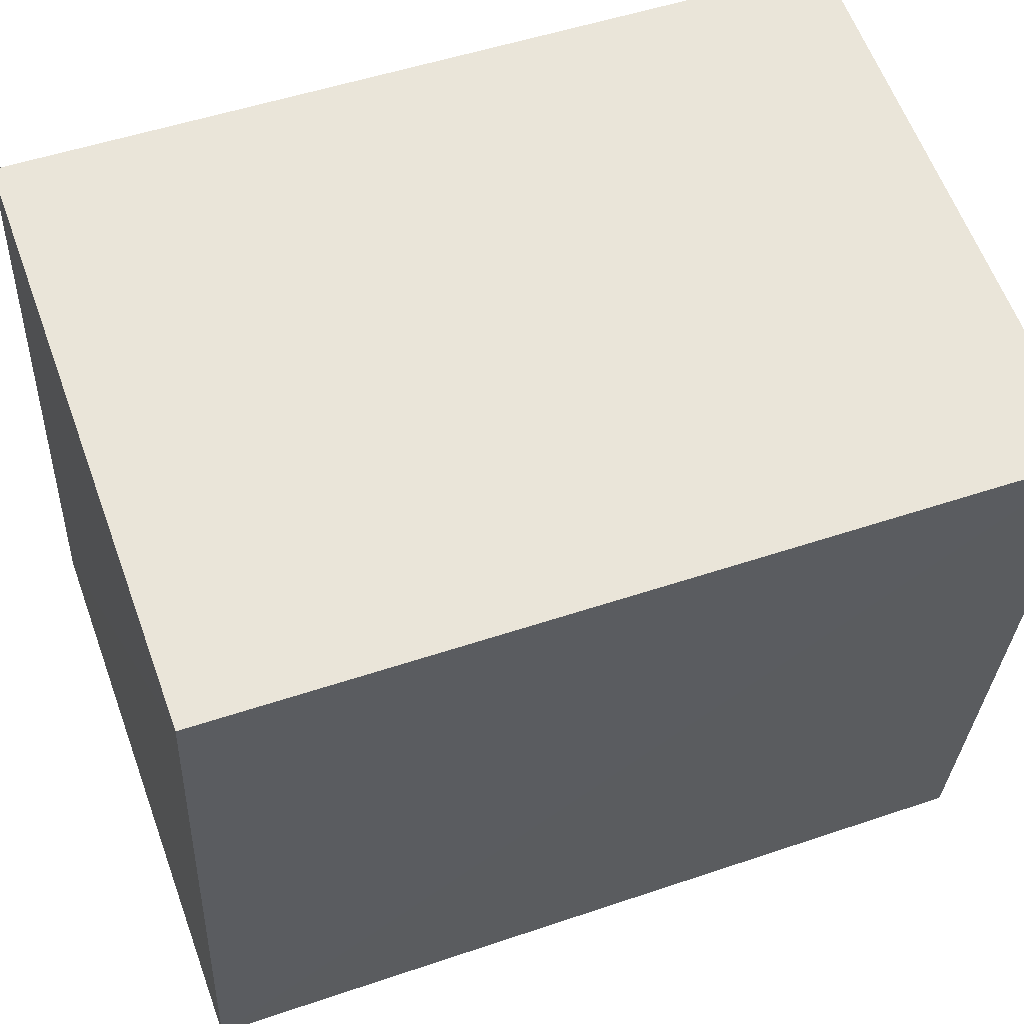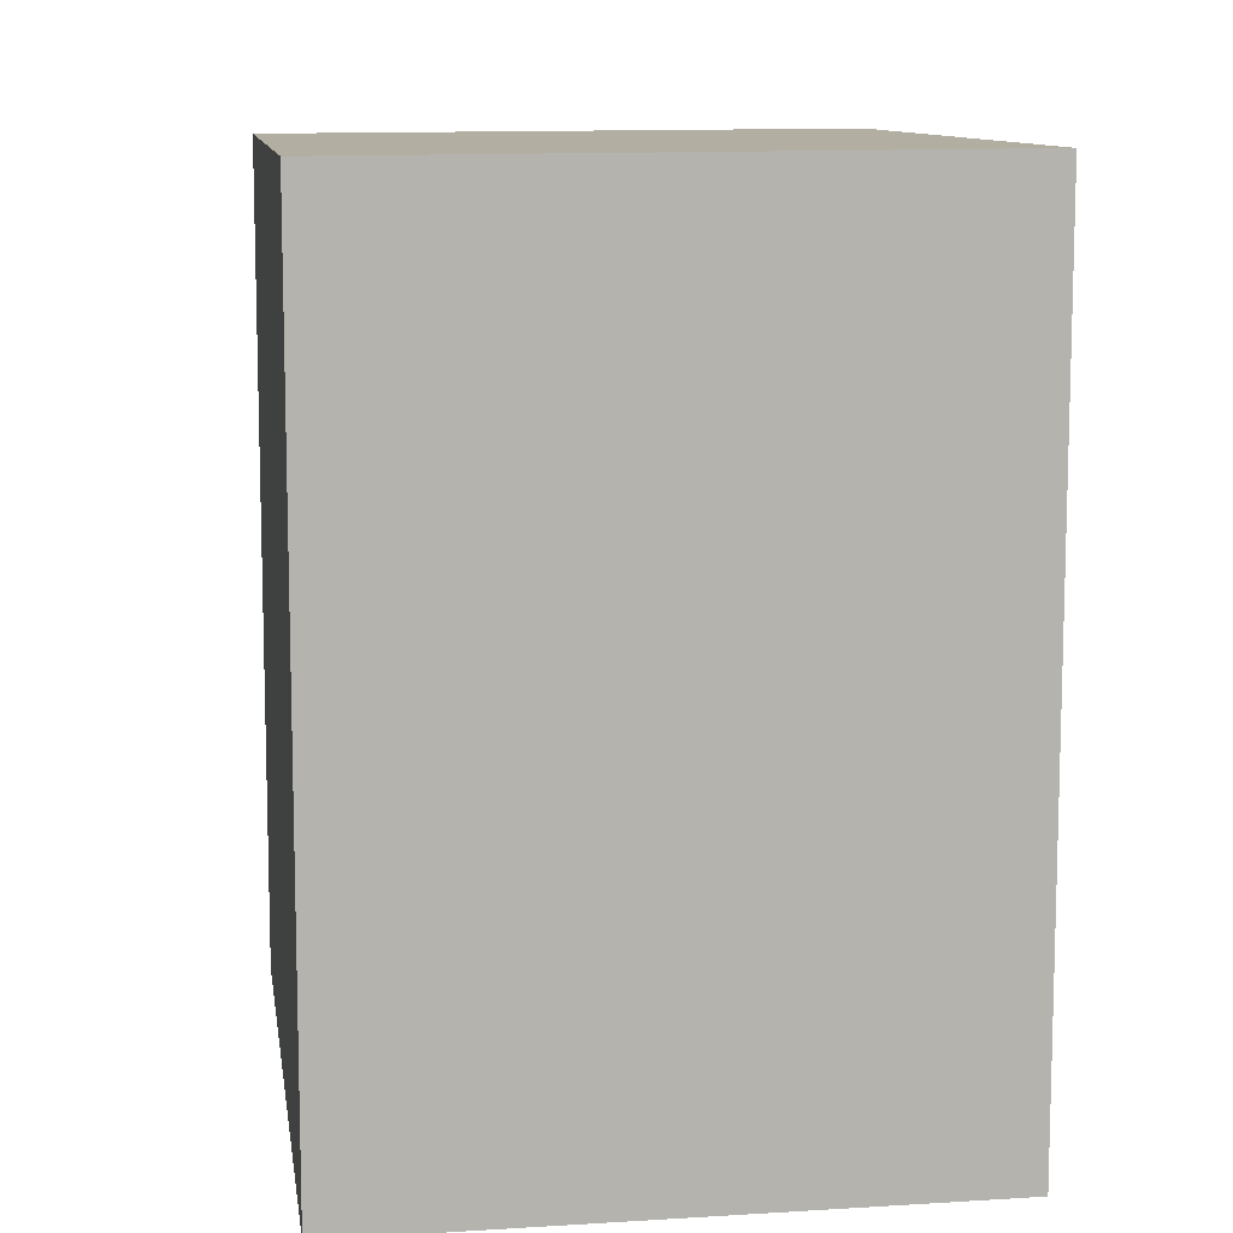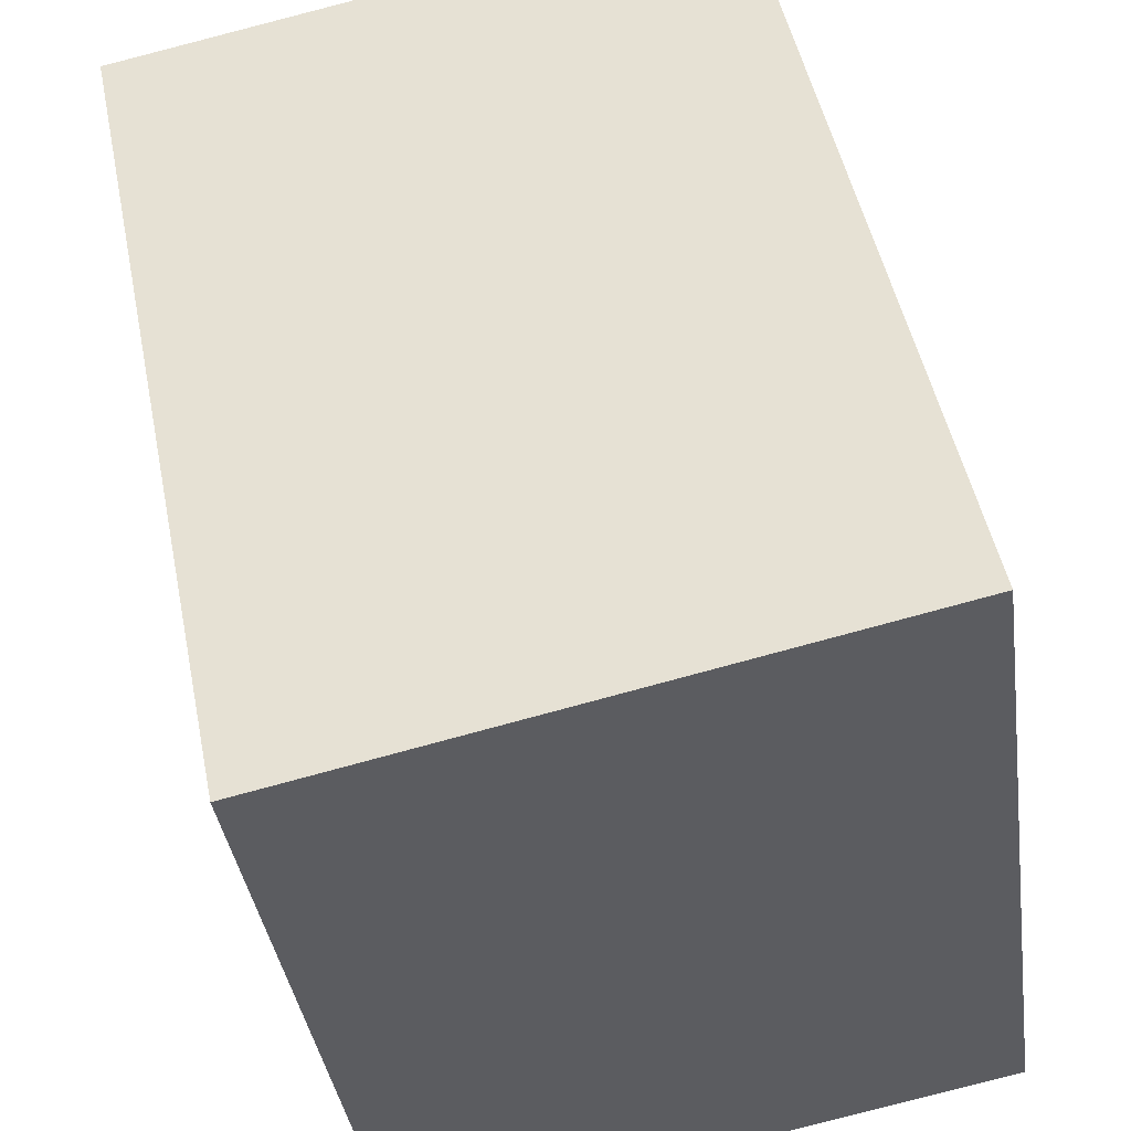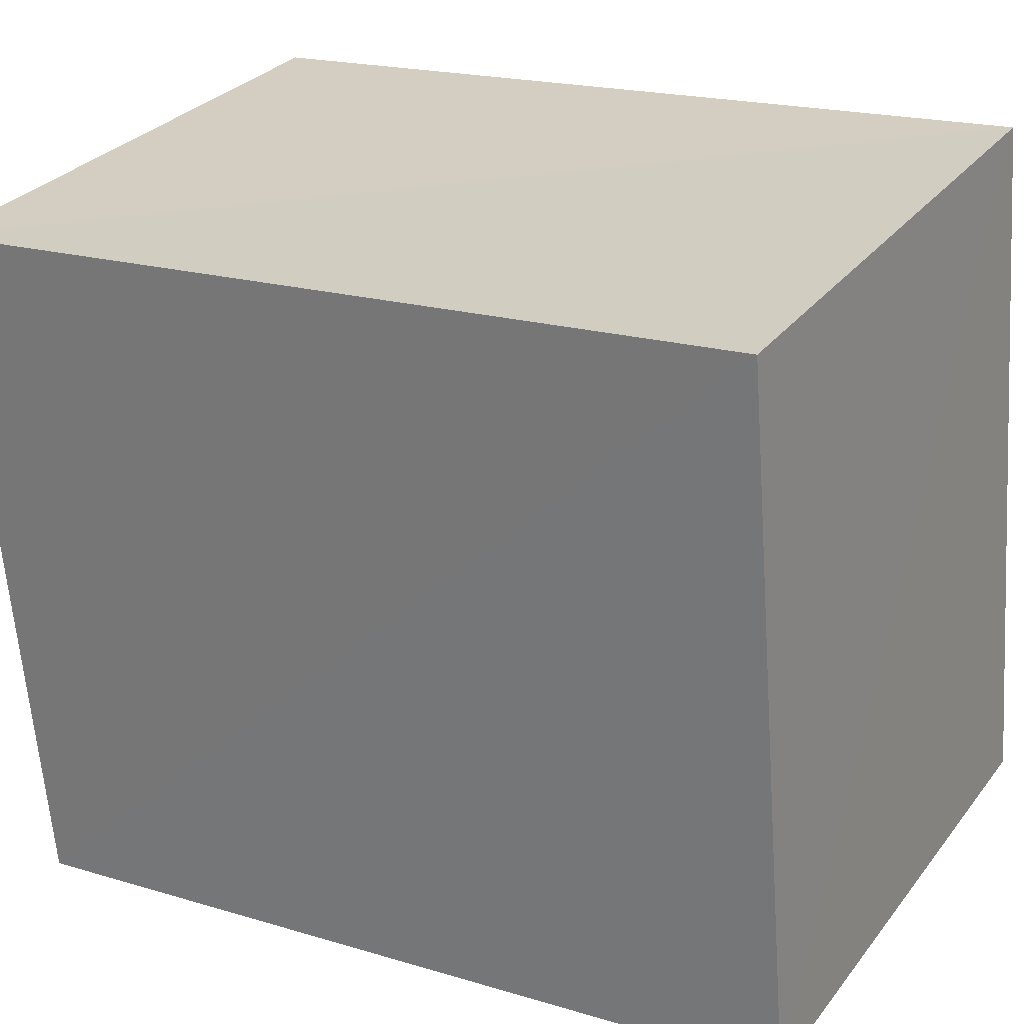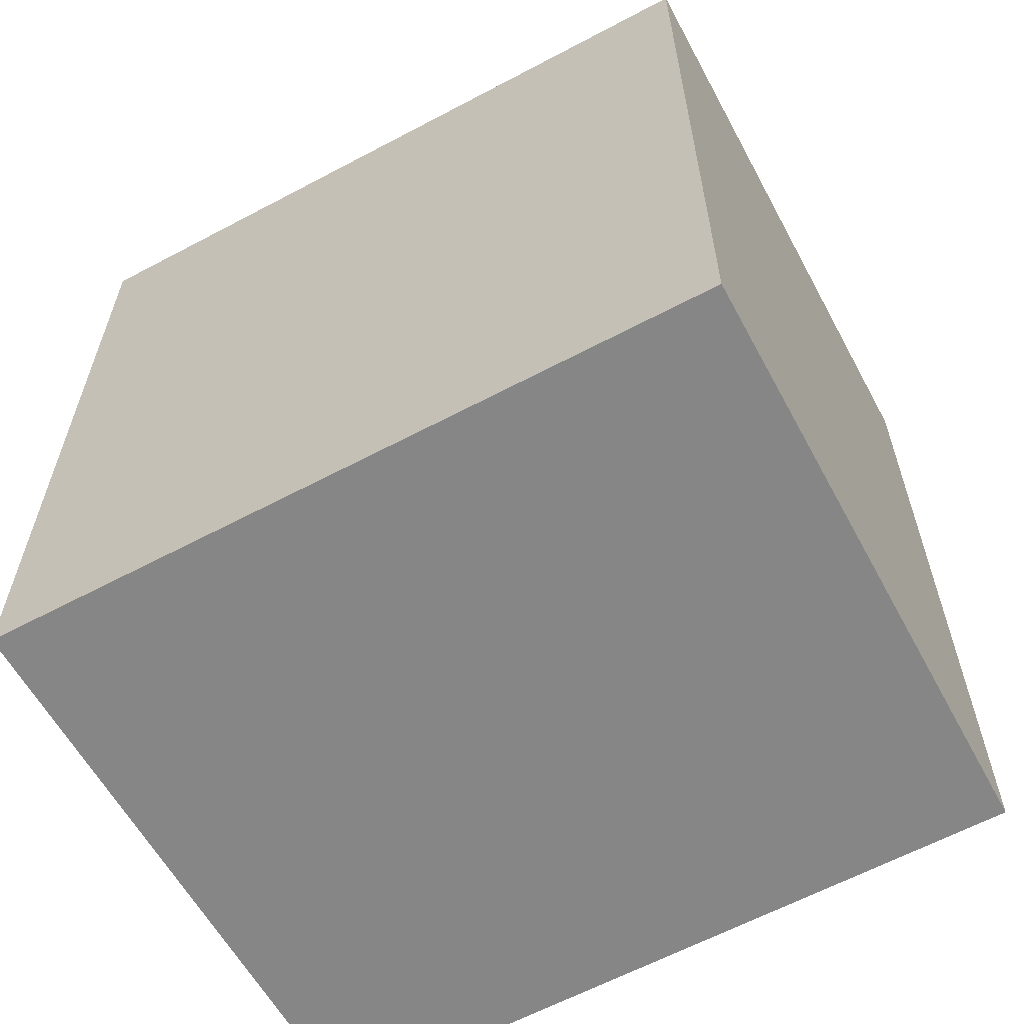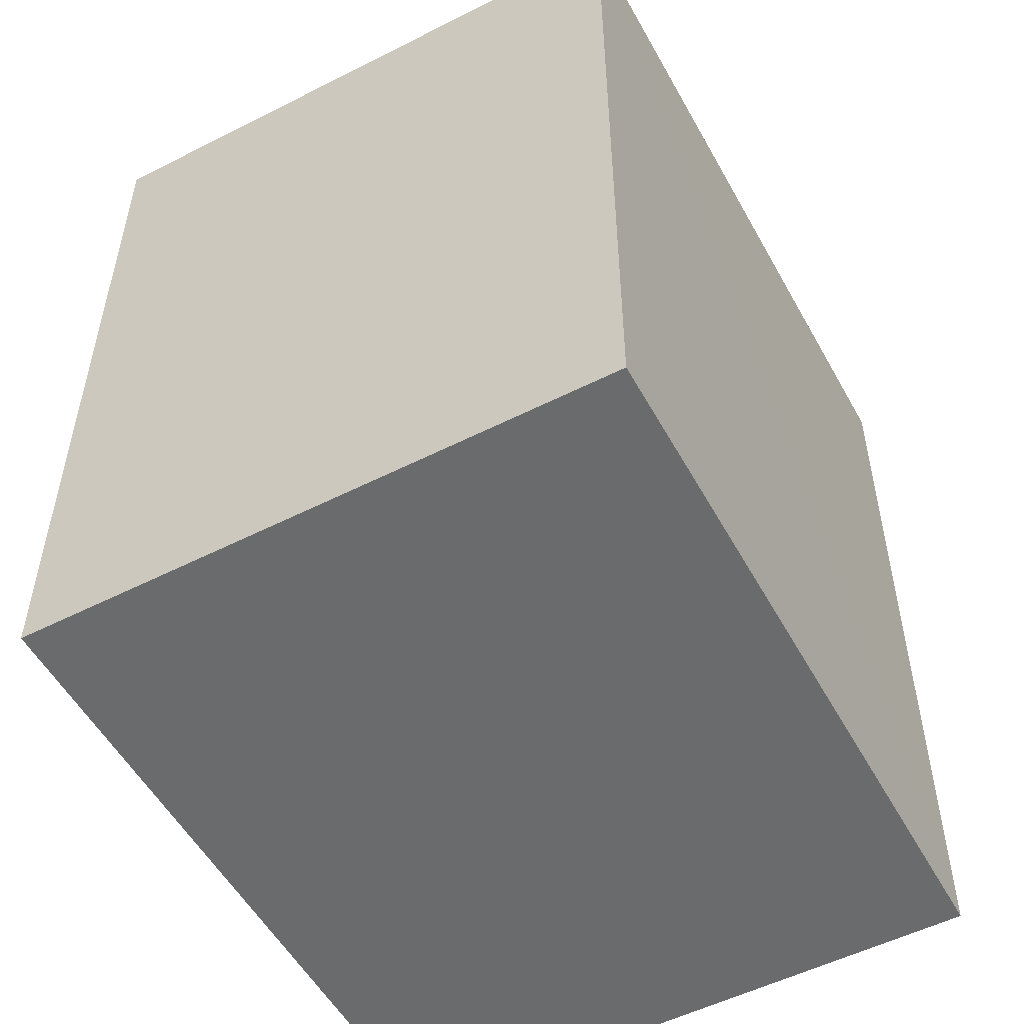
<metadata>
{"format":"obj","ext":"obj","renderer":"f3d","projection":"perspective","resolution":1024,"background":"white","views":[{"elev":51.2,"azim":69.7,"up":"+Y"},{"elev":10.3,"azim":-16.7,"up":"+Z"},{"elev":49.6,"azim":168.4,"up":"+Y"},{"elev":18.8,"azim":119.4,"up":"+Y"},{"elev":-62.1,"azim":-69.8,"up":"+Z"},{"elev":-53.3,"azim":20.1,"up":"+Z"}]}
</metadata>
<code>
v 8.557e+04 4.468e+05 -1.223
v 8.557e+04 4.468e+05 -1.223
v 8.557e+04 4.468e+05 -1.223
v 8.557e+04 4.468e+05 -1.223
v 8.557e+04 4.468e+05 2.286
v 8.557e+04 4.468e+05 2.308
v 8.557e+04 4.468e+05 2.299
v 8.557e+04 4.468e+05 2.278
f 1 2 3 4
f 5 1 4 6
f 6 4 3 7
f 7 3 2 8
f 8 2 1 5
f 8 5 6 7

</code>
